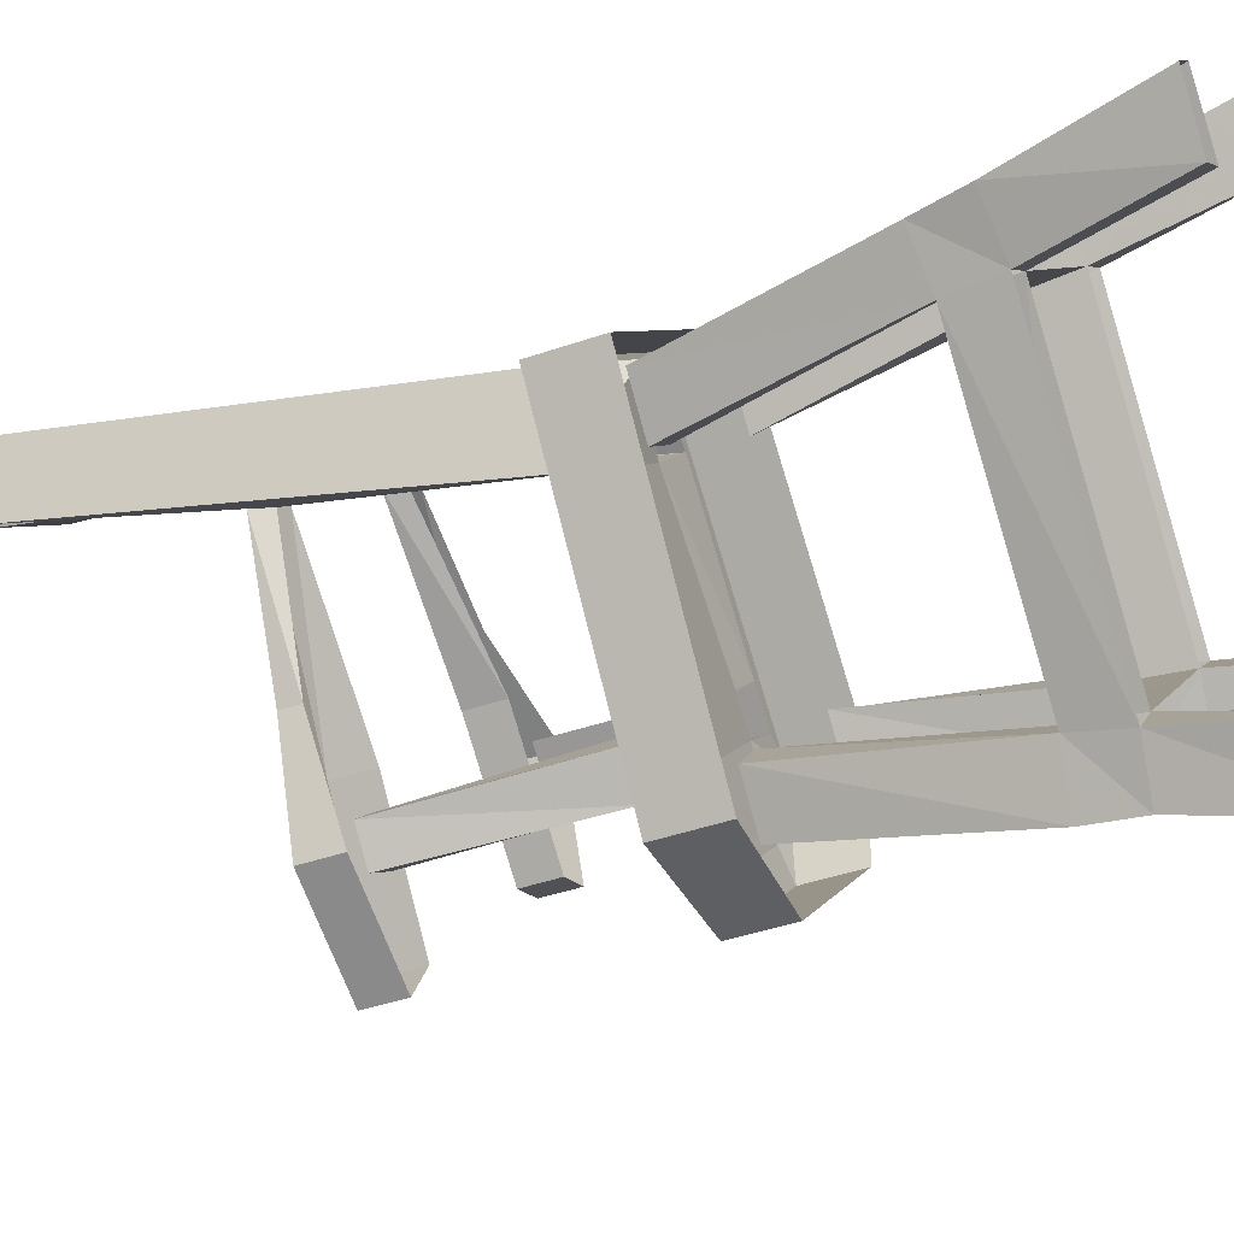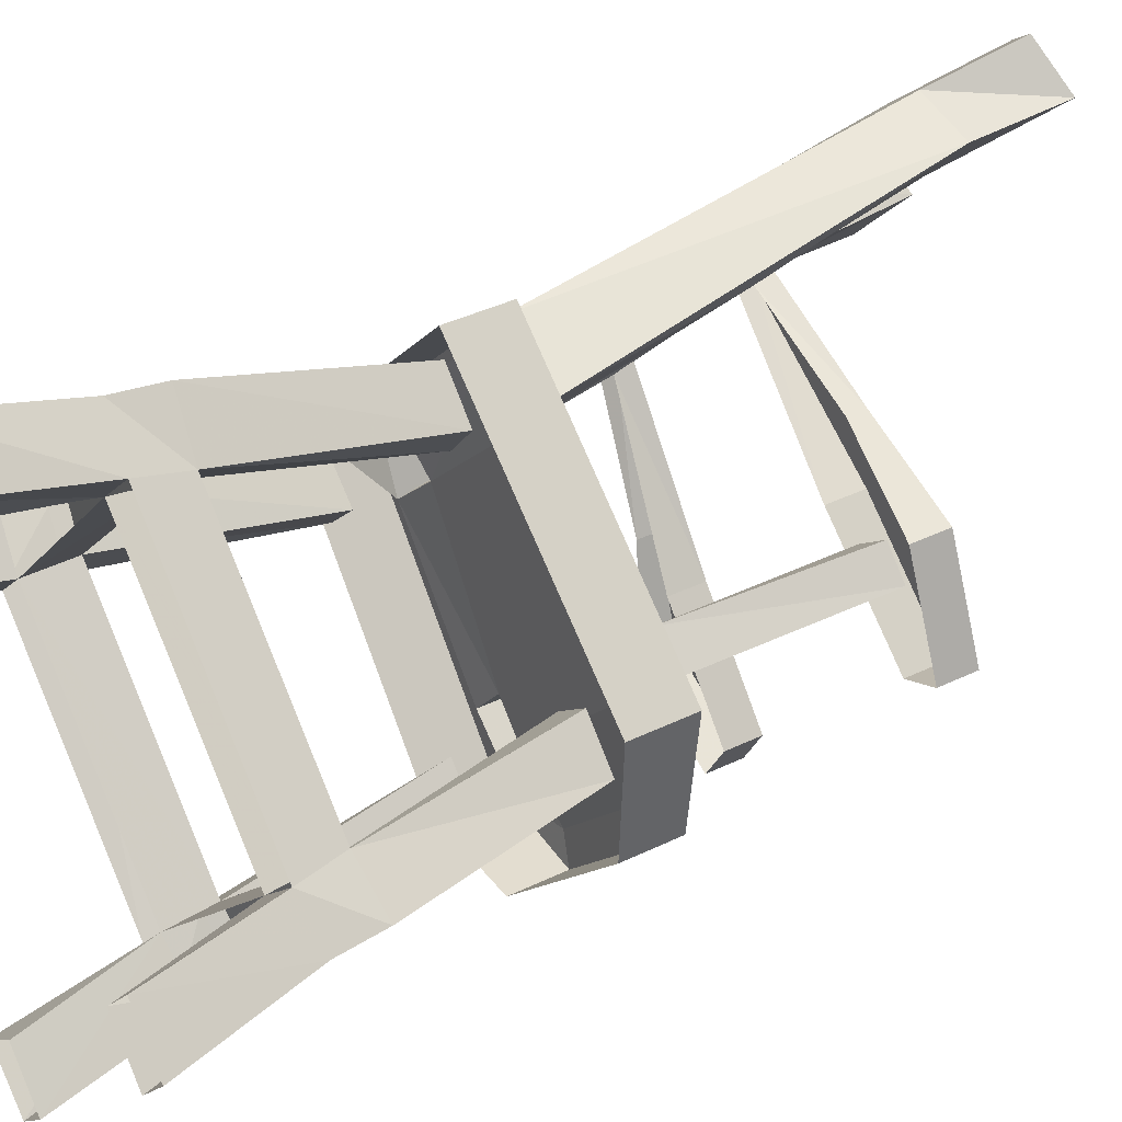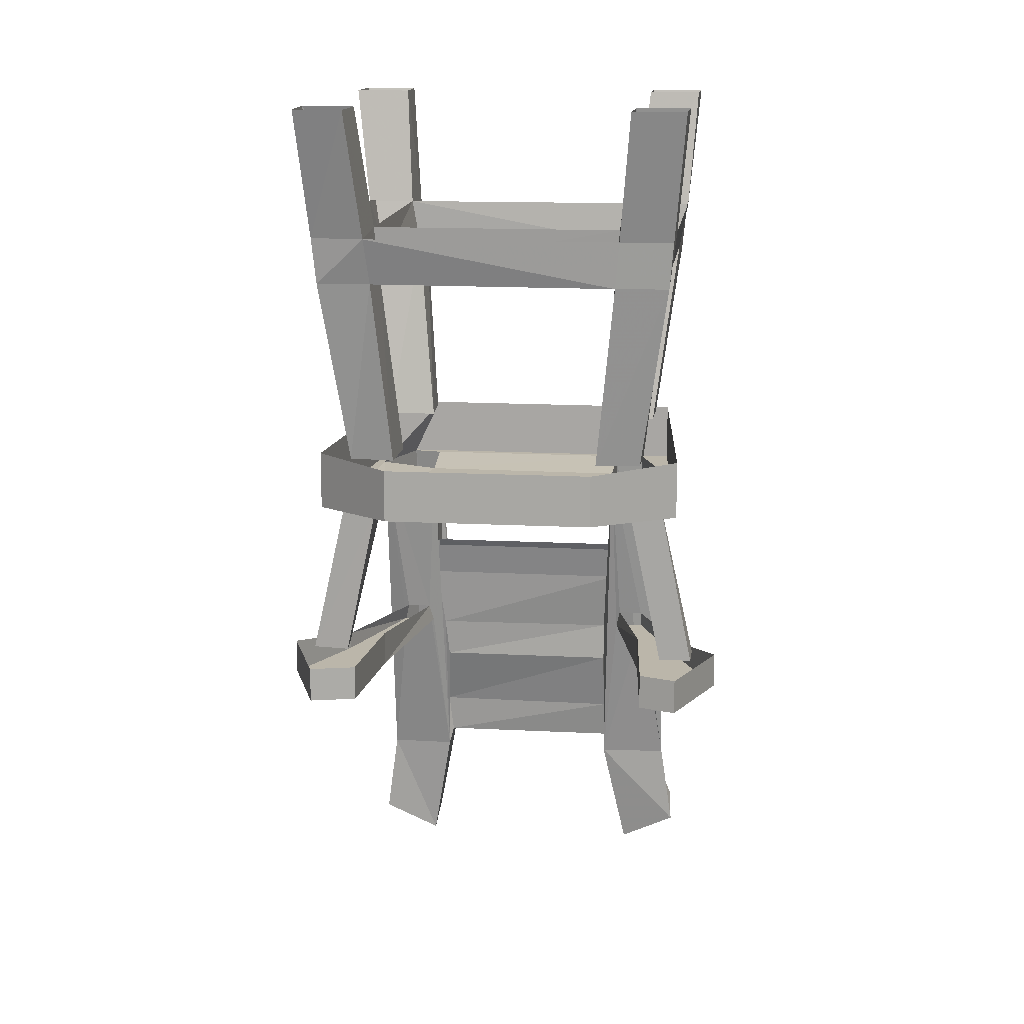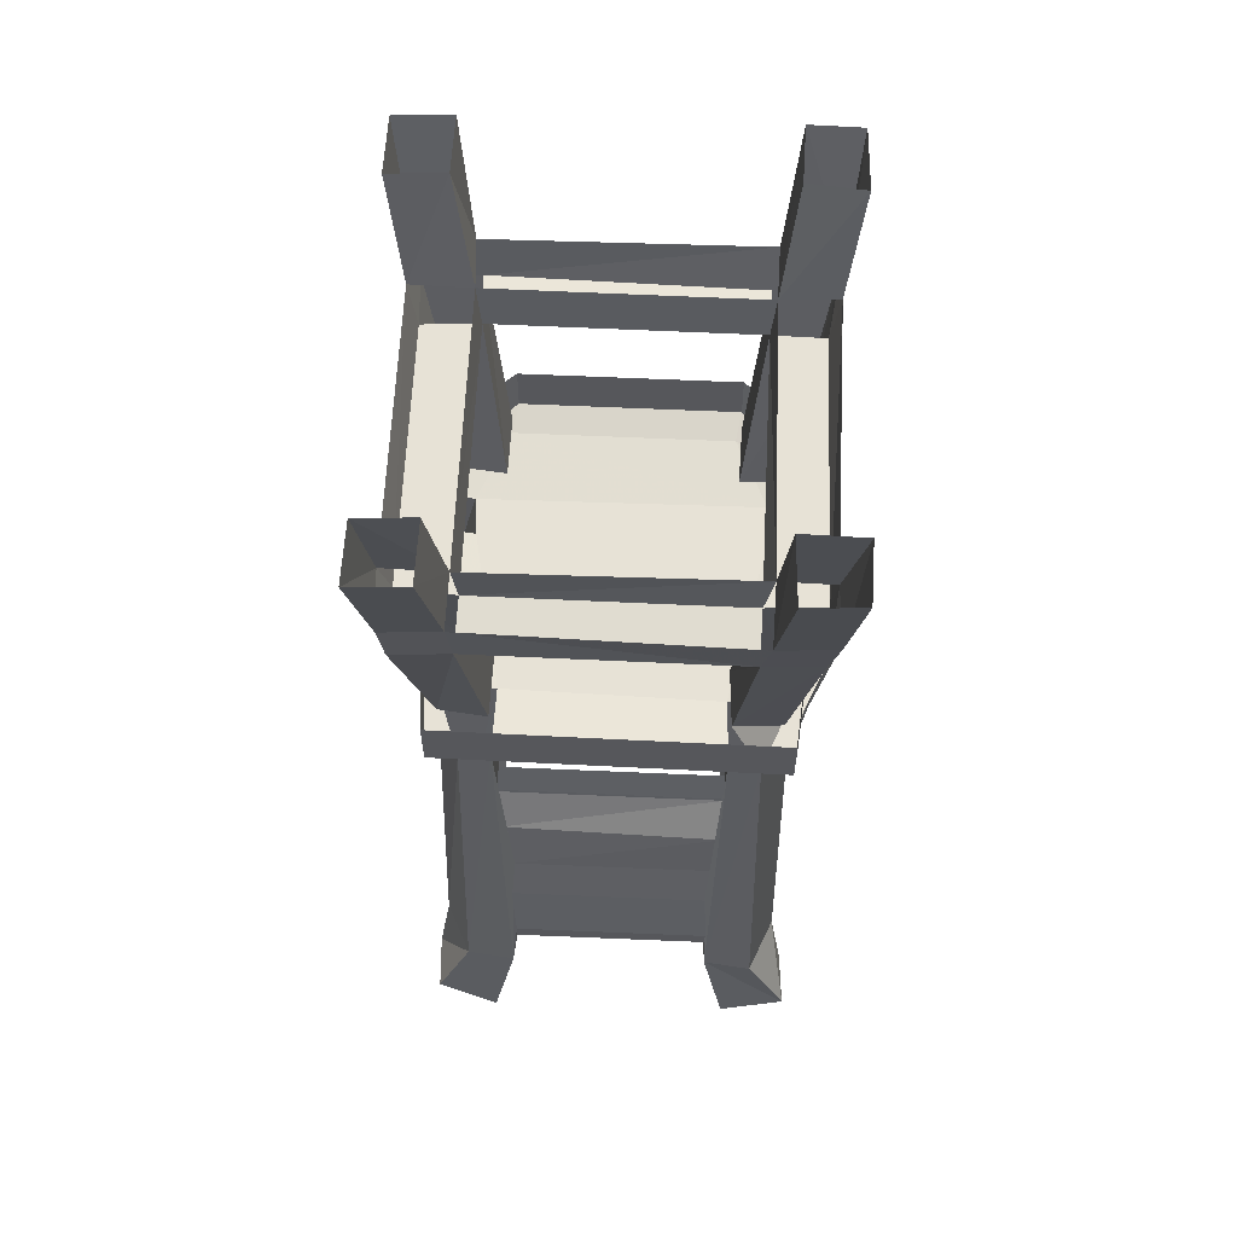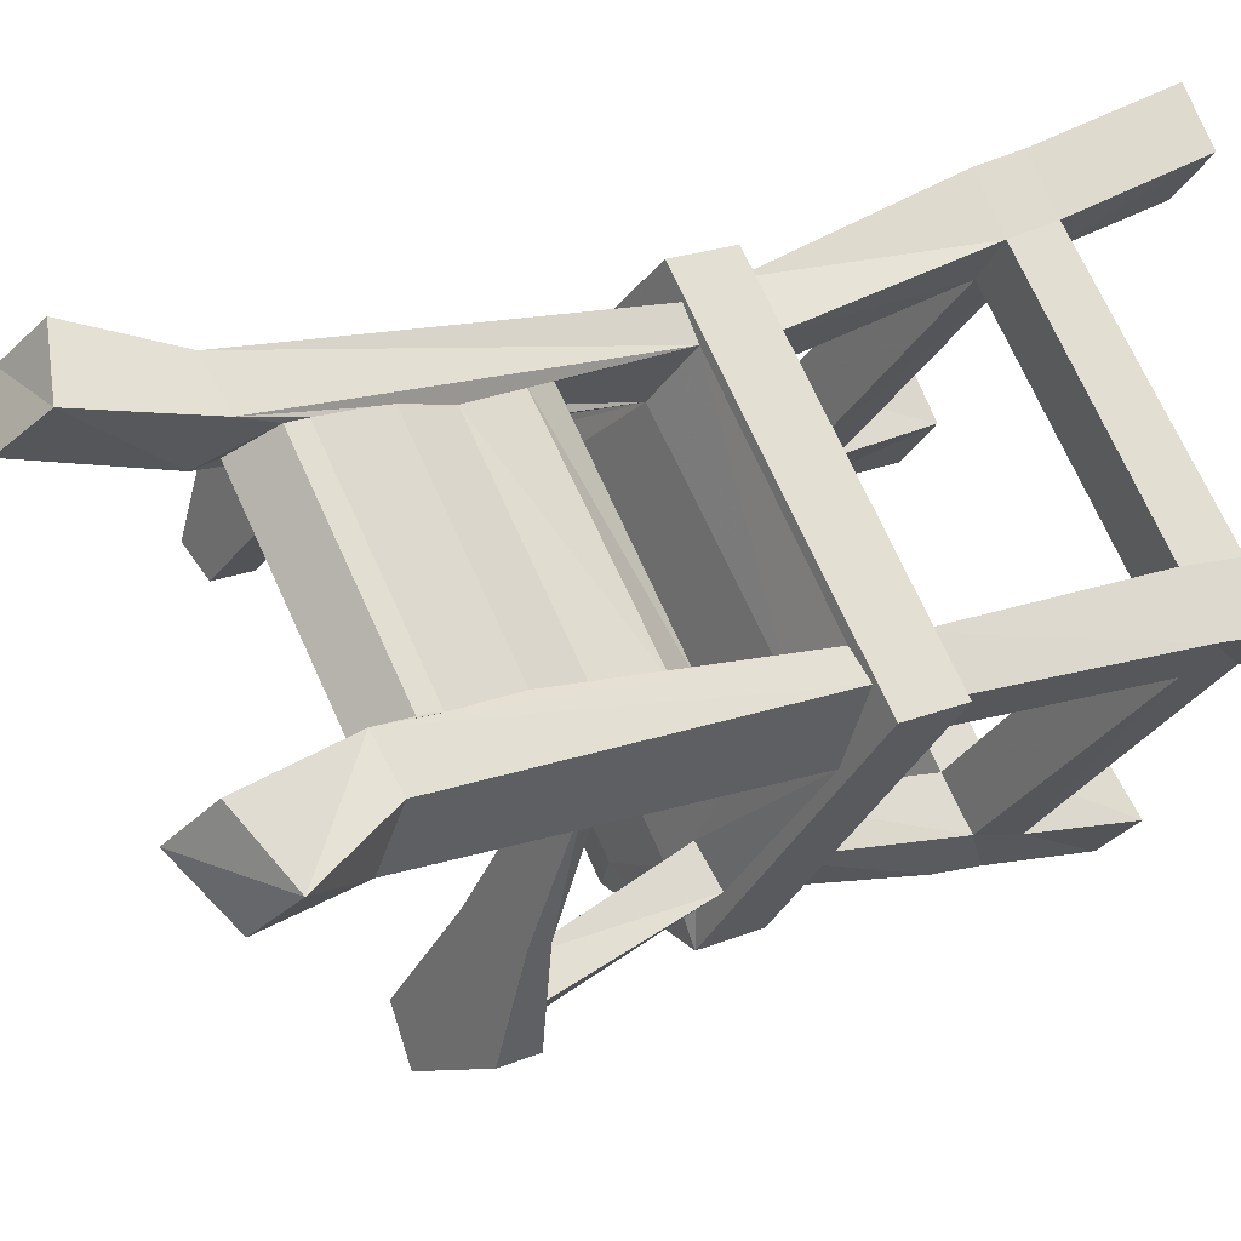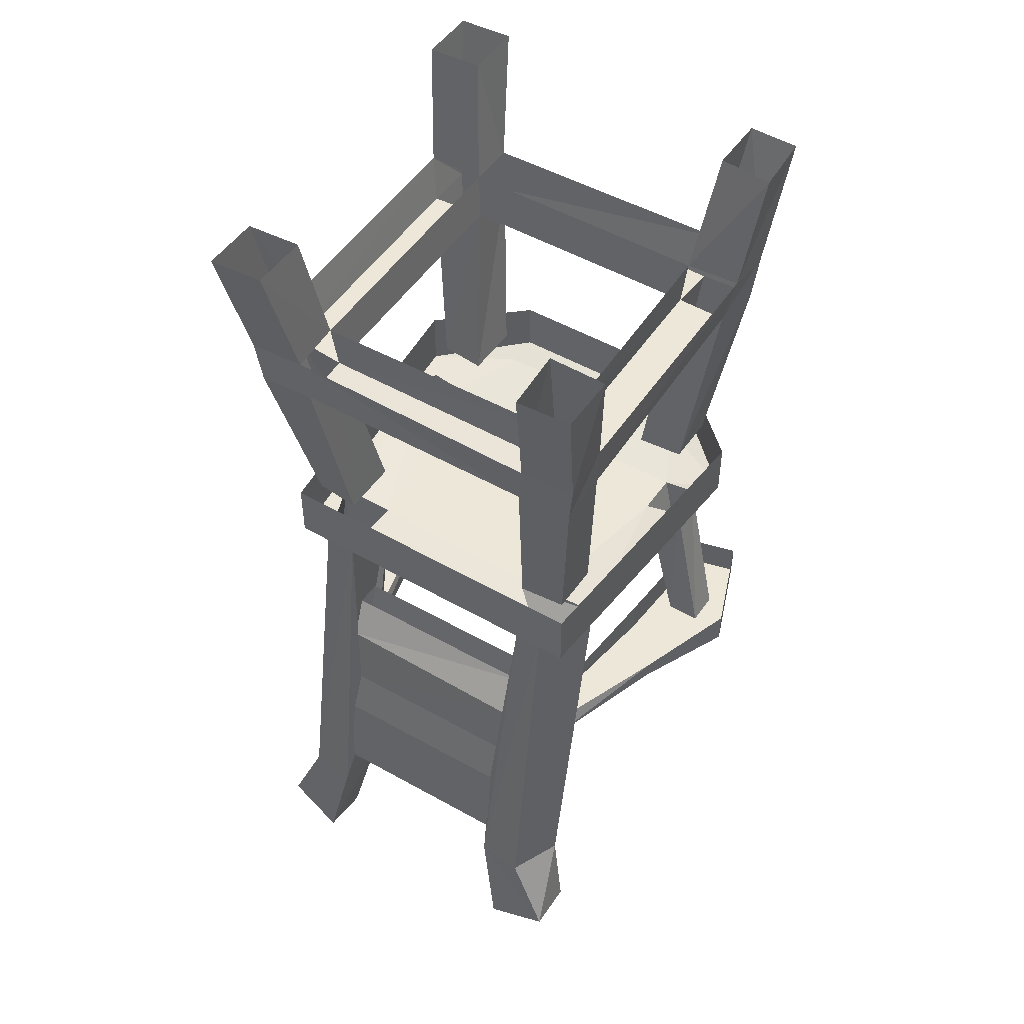
<metadata>
{"format":"obj","ext":"obj","renderer":"f3d","projection":"perspective","resolution":1024,"background":"white","views":[{"elev":-43.0,"azim":112.3,"up":"+Z"},{"elev":38.7,"azim":-121.6,"up":"+Z"},{"elev":14.1,"azim":-127.2,"up":"+Y"},{"elev":62.9,"azim":48.7,"up":"+Y"},{"elev":20.5,"azim":53.3,"up":"+Z"},{"elev":49.7,"azim":78.2,"up":"+Y"}]}
</metadata>
<code>
v -0.007812 -0.1797 0.2188
v -0.0625 -0.1797 0.2656
v -0.3047 -0.1797 0.03125
v -0.2578 -0.1797 -0.02344
v -0.007812 -0.1172 0.2266
v 0.2266 -0.1172 -0.02344
v 0.2188 -0.1797 -0.01562
v 0.03906 -0.1875 0.2656
v 0.02344 -0.4375 0.2188
v -0.03125 -0.4375 0.1641
v -0.07031 -0.4375 0.2109
v -0.007812 -0.1875 0.3203
v -0.007812 -0.125 0.3281
v -0.0625 -0.1172 0.2812
v -0.3203 -0.1172 0.03125
v -0.3594 -0.1875 -0.01562
v -0.3047 -0.4375 -0.01562
v -0.2578 -0.4375 0.03125
v -0.2109 -0.4375 -0.007812
v -0.3125 -0.1875 -0.07031
v -0.07812 -0.1875 -0.3047
v -0.03125 -0.1797 -0.2578
v -0.2656 -0.1172 -0.02344
v 0.03125 -0.5156 -0.3203
v 0.03125 -0.4375 -0.3203
v 0.2891 -0.4375 -0.02344
v 0.2891 -0.5156 -0.02344
v 0.2188 -0.5156 -0.08594
v 0.07031 -0.5156 -0.25
v 0.03125 -0.5156 -0.2812
v 0 -0.5234 -0.25
v -0.09375 -0.5156 -0.2812
v -0.1172 -0.5078 -0.3125
v -0.1172 -0.4375 -0.3125
v -0.3125 -0.5078 -0.1094
v -0.3125 -0.4375 -0.1094
v -0.3203 -0.5156 0.03906
v -0.3203 -0.4375 0.03906
v -0.01562 -0.5156 0.2891
v -0.01562 -0.4375 0.2891
v 0.2578 -0.5156 0
v 0.2266 -0.5156 0.02344
v 0.2734 -1 0.08594
v 0.3203 -1 0.04688
v 0.03125 -0.5156 0.2266
v 0.1641 -0.5234 -0.03125
v 0.2188 -0.6562 0.01562
v 0.2422 -0.7031 0.03906
v 0.2422 -0.7812 0.05469
v 0.25 -0.8438 0.07031
v 0.2656 -0.9297 0.07812
v 0.2656 -0.9531 0.07812
v 0.2266 -0.9844 0.04688
v 0.2266 -1.008 0.03906
v 0.2578 -1.164 0.03125
v 0.3047 -1.141 0.07812
v 0.3594 -1.109 0.01562
v 0.2891 -1.008 -0.02344
v 0.2344 -0.7812 -0.03906
v 0.2266 -0.7578 -0.03906
v 0.2031 -0.7578 -0.01562
v 0.03906 -0.5234 -0.2109
v 0.07031 -0.7344 -0.25
v 0.1016 -0.7344 -0.2812
v 0.07031 -0.7344 -0.3125
v 0.03125 -0.7344 -0.2812
v -0.2109 -0.5234 0.04688
v -0.25 -0.5234 0.01562
v -0.2891 -0.5156 -0.07812
v 0.3047 -1.125 -0.03125
v 0.2031 -0.7812 -0.007812
v 0.0625 -0.7812 -0.1953
v 0.1562 -0.7812 -0.1953
v 0.1562 -0.7578 -0.1953
v 0.2266 -0.9297 0.03906
v 0.2031 -0.8438 0.02344
v 0.2031 -0.7891 0.01562
v 0.2031 -0.7031 0
v 0.0625 -0.7344 -0.1953
v -0.04688 -0.7344 -0.3203
v -0.04688 -0.7812 -0.3203
v 0.1094 -0.7812 -0.3203
v 0.1094 -0.7344 -0.3203
v -0.01562 -0.7812 -0.375
v -0.01562 -0.7344 -0.375
v 0.1953 -0.6562 -0.007812
v 0 -0.6562 0.1953
v 0.007812 -0.7031 0.2031
v -0.03125 -0.5234 0.1641
v 0.02344 -0.6562 0.2188
v 0.04688 -0.7031 0.2344
v 0.07031 -0.7812 0.2344
v 0.07812 -0.8438 0.25
v 0.09375 -0.9297 0.2578
v 0.09375 -0.9531 0.2578
v 0.05469 -0.9844 0.2266
v 0.04688 -0.9297 0.2188
v 0.03125 -0.8438 0.2031
v 0.03125 -0.7891 0.2031
v 0.05469 -1 0.3125
v 0.1016 -1 0.2734
v 0.007812 -0.5156 0.2578
v -0.01562 -1.008 0.2891
v -0.02344 -1.125 0.3047
v 0.03125 -1.109 0.3516
v 0.09375 -1.141 0.3047
v 0.04688 -1.008 0.2188
v -0.07812 -0.5156 0.2188
v -0.03125 -0.7578 0.2266
v -0.02344 -0.7812 0.2344
v 0.03906 -1.164 0.2578
v 0 -0.7812 0.2031
v -0.1797 -0.7812 0.1719
v -0.1875 -0.7812 0.08594
v -0.1875 -0.7344 0.08594
v -0.007812 -0.7578 0.2031
v -0.1797 -0.7578 0.1719
v -0.3125 -0.7344 0.125
v -0.3125 -0.7812 0.125
v -0.3672 -0.7344 0
v -0.3672 -0.7812 0
v -0.3203 -0.7812 -0.02344
v -0.3203 -0.7344 -0.02344
v -0.2422 -0.5156 0.07812
v 0.3125 -0.1875 -0.02344
v 0.2656 -0.1875 0.03125
v 0.2188 -0.4375 0.01562
v 0.2578 -0.4375 -0.03125
v 0.2656 -0.1797 -0.07031
v 0.2734 -0.1172 -0.07031
v 0.3281 -0.125 -0.02344
v 0.2812 -0.125 0.03125
v 0.03906 -0.125 0.2734
v 0.1641 -0.4375 -0.03125
v 0.2109 -0.4375 -0.07812
v 0.3672 0.04688 -0.007812
v 0.3203 0.04688 0.04688
v 0.3125 0.04688 -0.0625
v 0.2578 0.04688 -0.007812
v -0.02344 -0.4375 0.2578
v 0.05469 0.04688 0.3125
v 0.007812 0.04688 0.3672
v -0.04688 0.04688 0.3125
v 0 0.04688 0.2578
v -0.02344 -0.4375 -0.3047
v -0.07031 -0.4375 -0.2656
v -0.03125 -0.1875 -0.3594
v 0.02344 -0.4375 -0.2578
v 0.01562 -0.1797 -0.3047
v -0.01562 -0.4375 -0.2109
v -0.08594 -0.125 -0.3203
v -0.03125 -0.125 -0.3672
v 0.01562 -0.1172 -0.3203
v -0.03125 -0.1172 -0.2656
v -0.3203 -0.125 -0.07031
v -0.1016 0.04688 -0.3594
v -0.05469 0.04688 -0.4062
v 0.007812 0.04688 -0.3516
v -0.04688 0.04688 -0.3047
v -0.2656 -0.4375 -0.0625
v -0.3672 -0.125 -0.01562
v -0.3516 0.04688 0.02344
v -0.4062 0.04688 -0.03125
v -0.3594 0.04688 -0.08594
v -0.3047 0.04688 -0.03125
v -0.2812 -0.5156 0.04688
v -0.2812 -0.7344 0.04688
v -0.3125 -0.7344 0.07812
v -0.2812 -0.7344 0.1094
v -0.2422 -0.7344 0.07812
f 1 2 3
f 1 3 4
f 1 7 8
f 1 8 9
f 1 9 10
f 2 11 12
f 2 12 13
f 2 13 14
f 3 15 16
f 3 16 17
f 3 17 18
f 4 19 20
f 4 20 21
f 4 21 22
f 24 25 26
f 24 26 27
f 24 33 25
f 25 33 34
f 34 33 35
f 34 35 36
f 36 35 37
f 36 37 38
f 38 37 39
f 38 39 40
f 40 39 27
f 40 27 26
f 41 44 28
f 42 46 47
f 42 47 48
f 42 48 49
f 42 49 50
f 42 50 43
f 43 50 51
f 43 51 52
f 43 52 53
f 43 53 54
f 43 54 55
f 43 55 56
f 44 57 58
f 44 58 28
f 29 64 30
f 30 64 65
f 31 66 62
f 57 70 58
f 59 73 74
f 59 74 60
f 53 75 54
f 54 75 76
f 54 76 77
f 54 77 78
f 54 78 46
f 71 61 72
f 72 61 79
f 72 79 80
f 72 80 81
f 73 82 74
f 74 82 83
f 83 82 84
f 83 84 85
f 85 84 81
f 85 81 80
f 46 86 47
f 86 46 78
f 87 88 89
f 87 89 45
f 87 45 90
f 90 45 91
f 48 91 92
f 48 92 49
f 50 93 94
f 50 94 51
f 75 97 98
f 75 98 76
f 77 99 88
f 77 88 78
f 100 102 103
f 100 103 104
f 100 104 105
f 101 106 107
f 101 107 95
f 101 95 94
f 101 94 93
f 101 93 92
f 101 92 45
f 45 92 91
f 103 102 108
f 107 106 111
f 95 107 96
f 96 107 97
f 97 107 98
f 98 107 99
f 99 107 89
f 99 89 88
f 112 114 115
f 112 115 116
f 113 110 109
f 113 109 117
f 113 117 118
f 113 118 119
f 113 119 117
f 117 119 118
f 119 118 120
f 119 120 121
f 115 114 122
f 115 122 123
f 123 122 121
f 123 121 120
f 125 128 129
f 125 129 130
f 125 130 131
f 126 8 7
f 126 7 134
f 126 134 127
f 129 128 135
f 136 131 138
f 138 131 130
f 139 6 132
f 139 132 137
f 140 12 11
f 13 142 14
f 14 142 143
f 5 144 141
f 5 141 133
f 145 147 148
f 148 147 149
f 150 22 146
f 146 22 21
f 147 152 149
f 149 152 153
f 149 129 22
f 22 129 7
f 152 157 153
f 153 157 158
f 154 159 156
f 154 156 151
f 20 19 160
f 161 16 15
f 161 15 162
f 161 162 163
f 155 164 165
f 155 165 23
f 66 63 62
f 166 168 124
f 67 170 68
f 68 170 167
f 124 168 169
f 1 4 5
f 1 5 6
f 1 6 7
f 1 10 2
f 2 10 11
f 2 14 15
f 2 15 3
f 3 18 4
f 4 18 19
f 4 22 23
f 4 23 5
f 24 27 28
f 24 28 29
f 24 29 30
f 24 30 31
f 24 31 32
f 24 32 33
f 41 42 43
f 41 43 44
f 41 28 27
f 41 27 42
f 42 27 45
f 42 45 46
f 43 56 57
f 43 57 44
f 28 58 59
f 28 59 60
f 28 60 61
f 28 61 46
f 28 46 62
f 28 62 29
f 29 62 63
f 29 63 64
f 30 65 31
f 31 65 66
f 31 62 67
f 31 67 68
f 31 68 69
f 31 69 32
f 32 69 35
f 32 35 33
f 58 70 55
f 58 55 54
f 58 54 71
f 58 71 59
f 59 71 72
f 59 72 73
f 55 70 57
f 55 57 56
f 54 46 61
f 54 61 71
f 72 81 82
f 72 82 73
f 86 78 87
f 87 78 88
f 90 91 47
f 47 91 48
f 49 92 93
f 49 93 50
f 51 94 95
f 51 95 52
f 52 95 96
f 52 96 53
f 53 96 97
f 53 97 75
f 76 98 99
f 76 99 77
f 81 84 82
f 100 101 45
f 100 45 102
f 100 105 106
f 100 106 101
f 103 108 109
f 103 109 110
f 103 110 107
f 103 107 104
f 104 107 111
f 104 111 106
f 104 106 105
f 112 110 113
f 112 113 114
f 112 116 89
f 112 89 107
f 112 107 110
f 119 121 122
f 119 122 114
f 119 114 113
f 89 116 109
f 89 109 108
f 89 108 124
f 89 124 67
f 89 67 46
f 89 46 45
f 125 126 127
f 125 127 128
f 125 131 126
f 126 131 132
f 126 132 133
f 126 133 8
f 7 129 135
f 7 135 134
f 136 137 132
f 136 132 131
f 138 130 139
f 139 130 6
f 140 9 8
f 140 8 12
f 12 8 133
f 12 133 13
f 13 133 141
f 13 141 142
f 14 143 5
f 5 143 144
f 145 146 21
f 145 21 147
f 148 149 150
f 150 149 22
f 147 21 151
f 147 151 152
f 149 153 129
f 22 7 6
f 22 6 154
f 22 154 23
f 20 155 151
f 20 151 21
f 152 151 156
f 152 156 157
f 153 158 154
f 154 158 159
f 16 20 160
f 16 160 17
f 161 155 20
f 161 20 16
f 161 163 155
f 155 163 164
f 23 165 15
f 15 165 162
f 153 130 129
f 166 68 167
f 166 167 168
f 166 124 37
f 166 37 68
f 68 37 69
f 69 37 35
f 67 124 169
f 67 169 170
f 46 67 62
f 39 37 124
f 39 124 108
f 39 108 102
f 39 102 45
f 39 45 27
f 41 127 28

</code>
